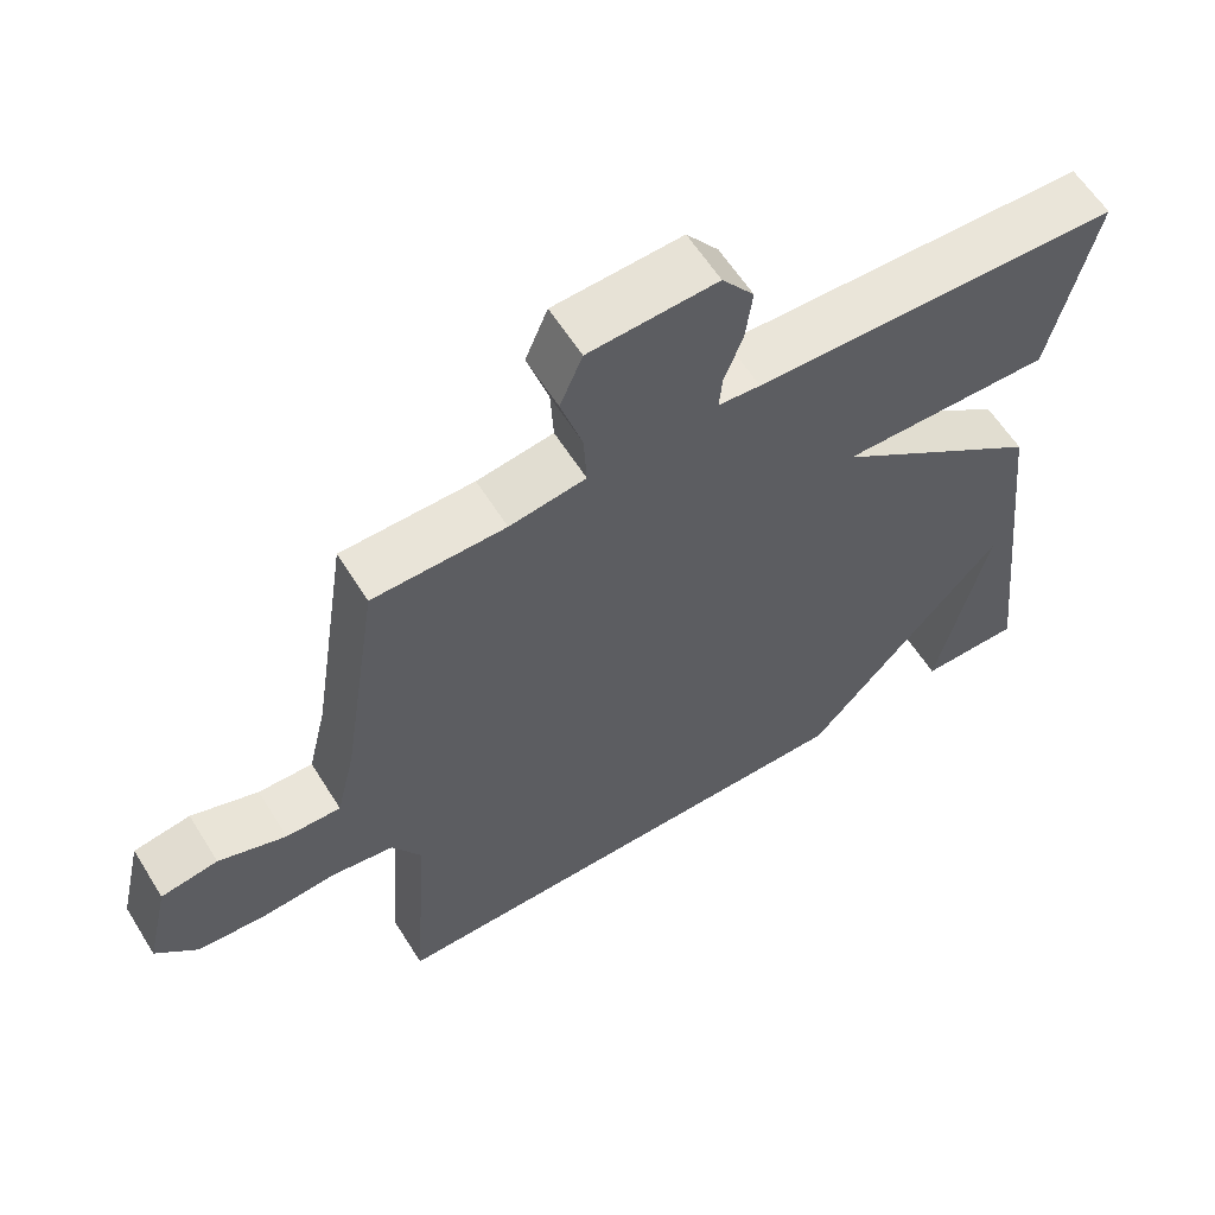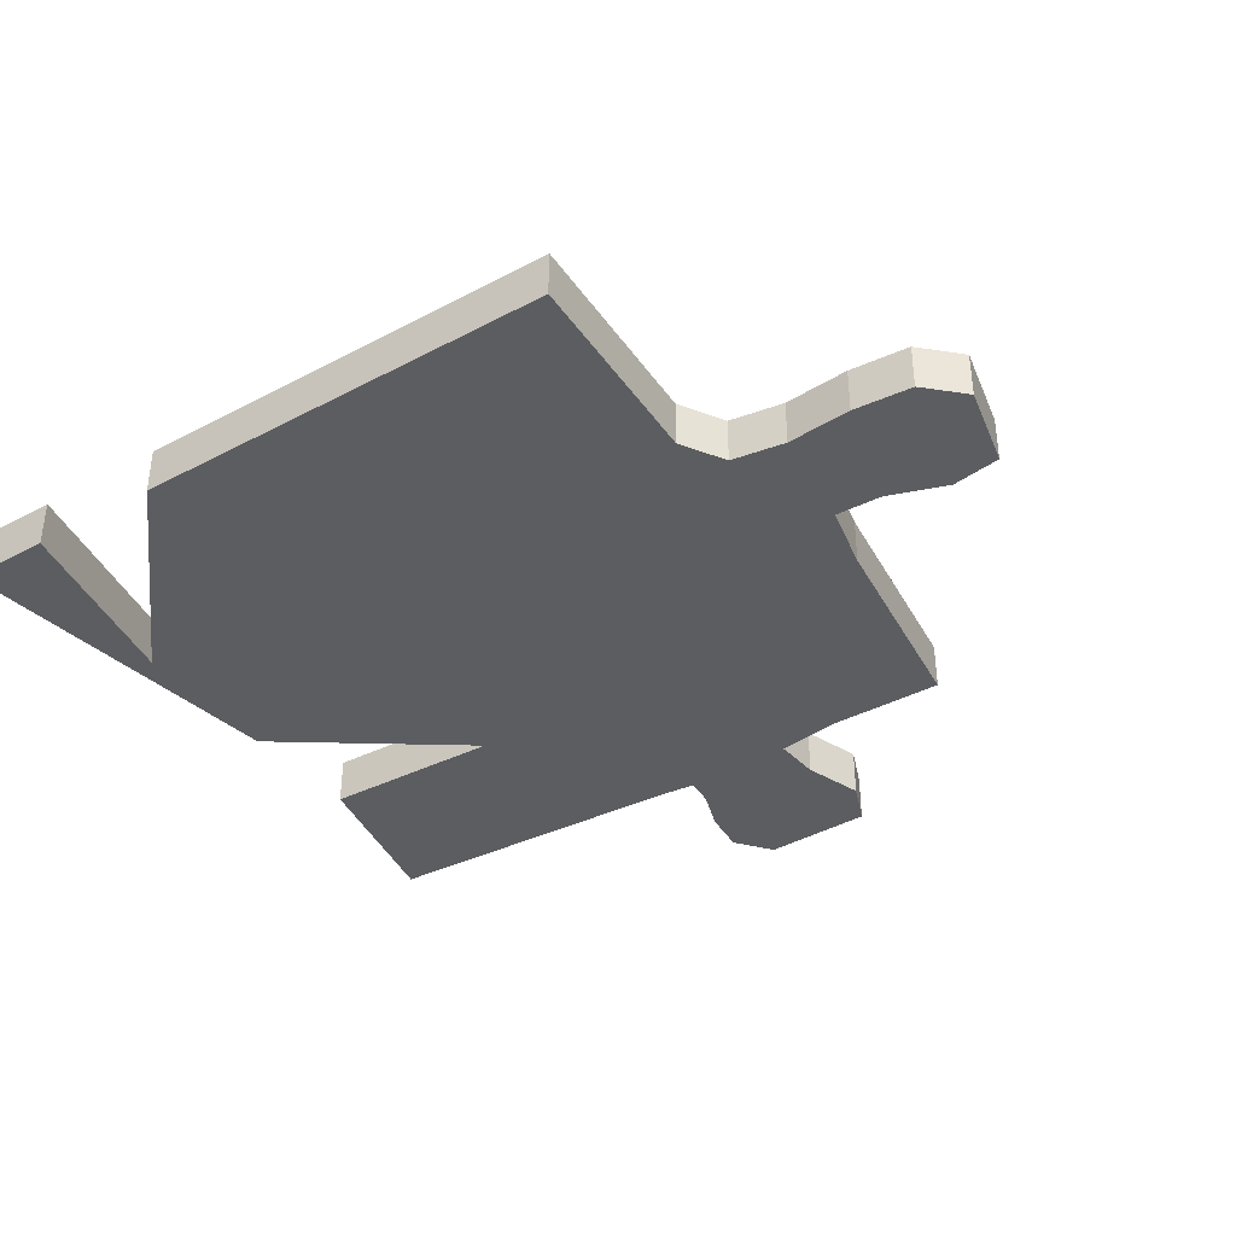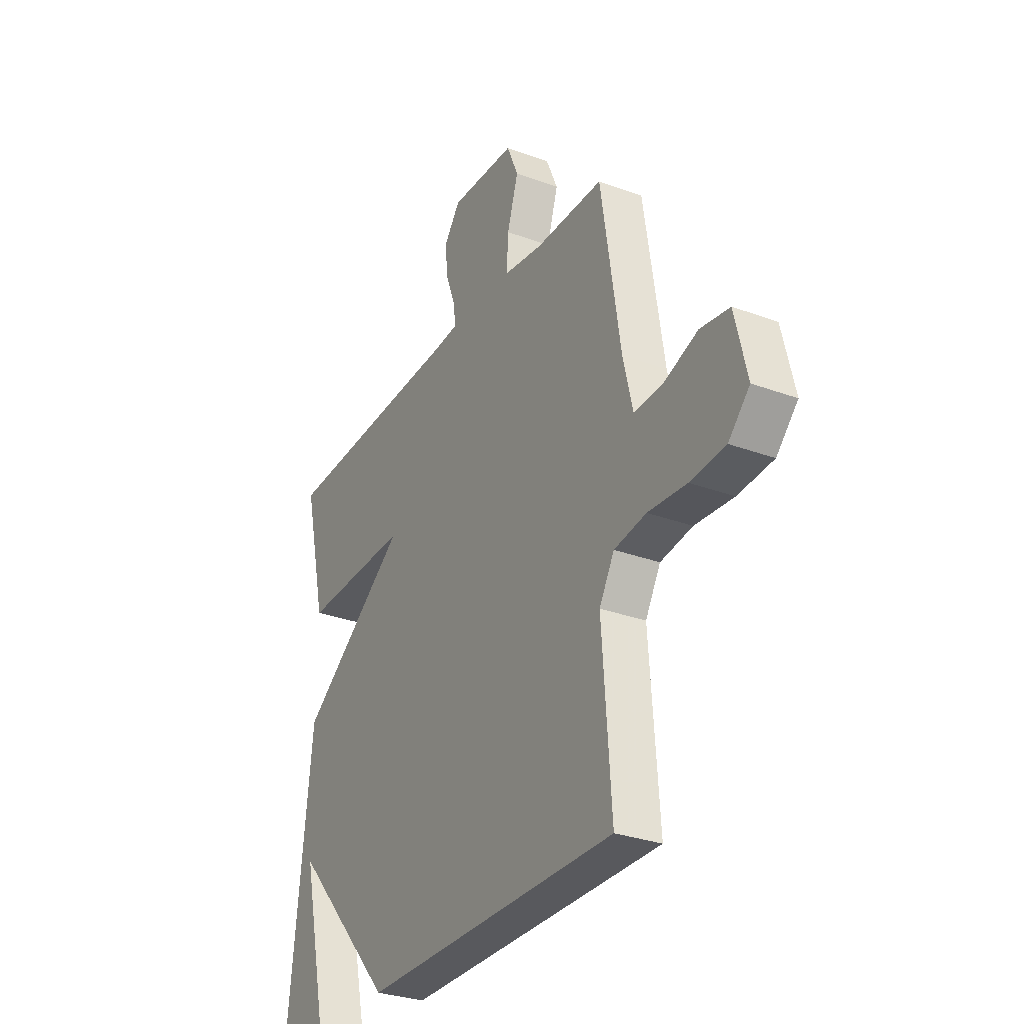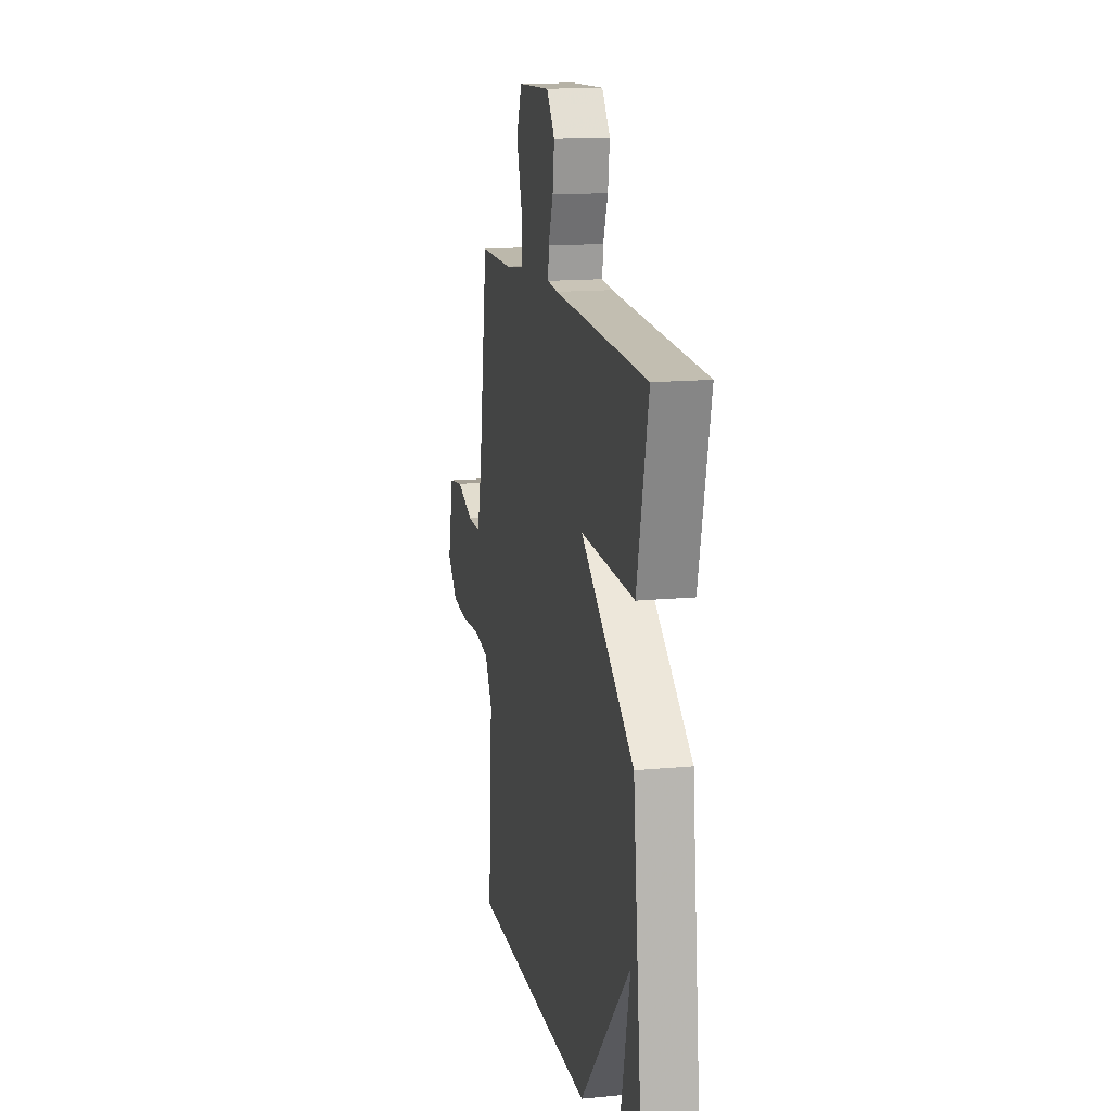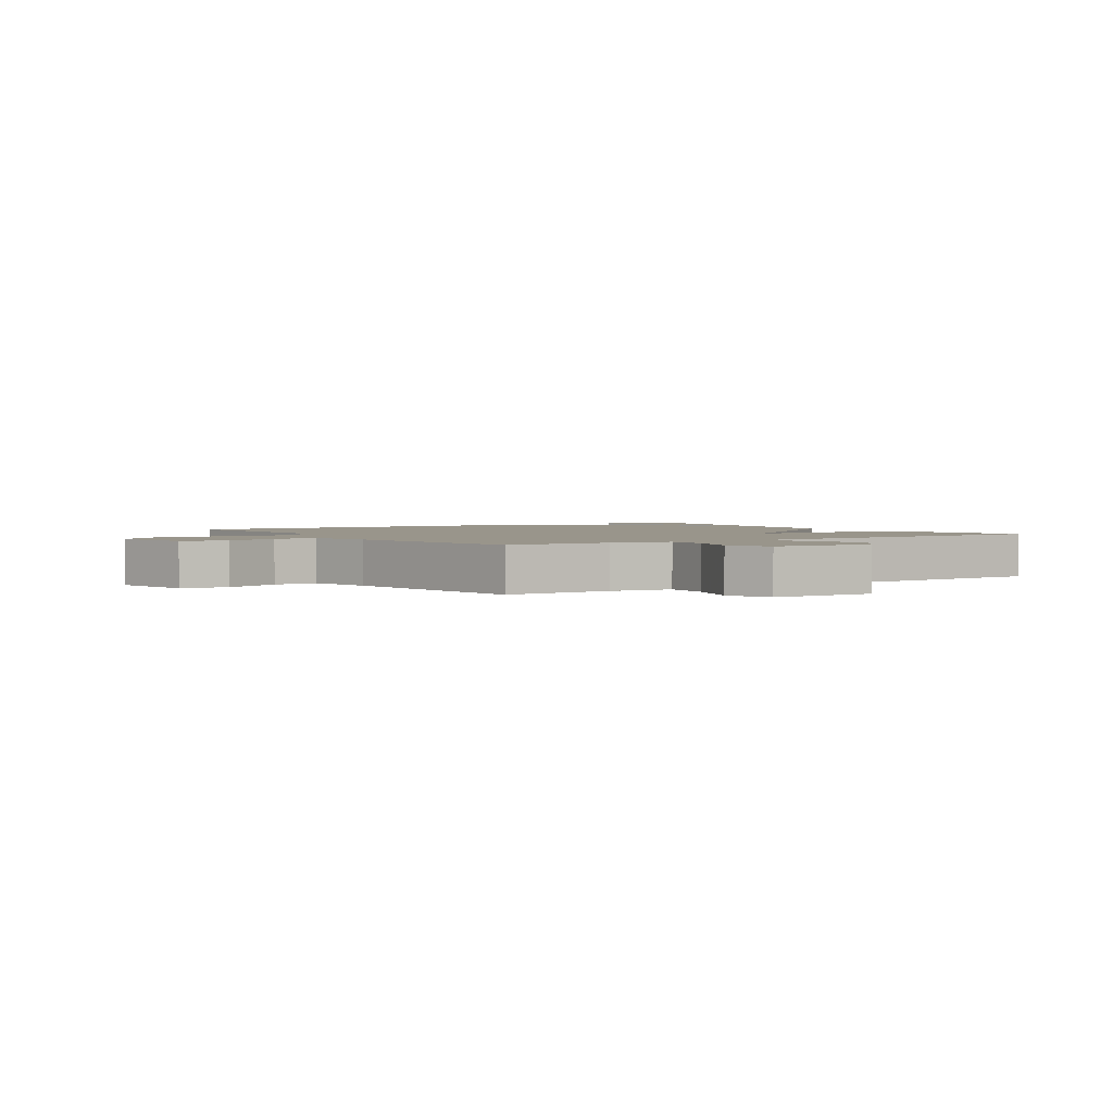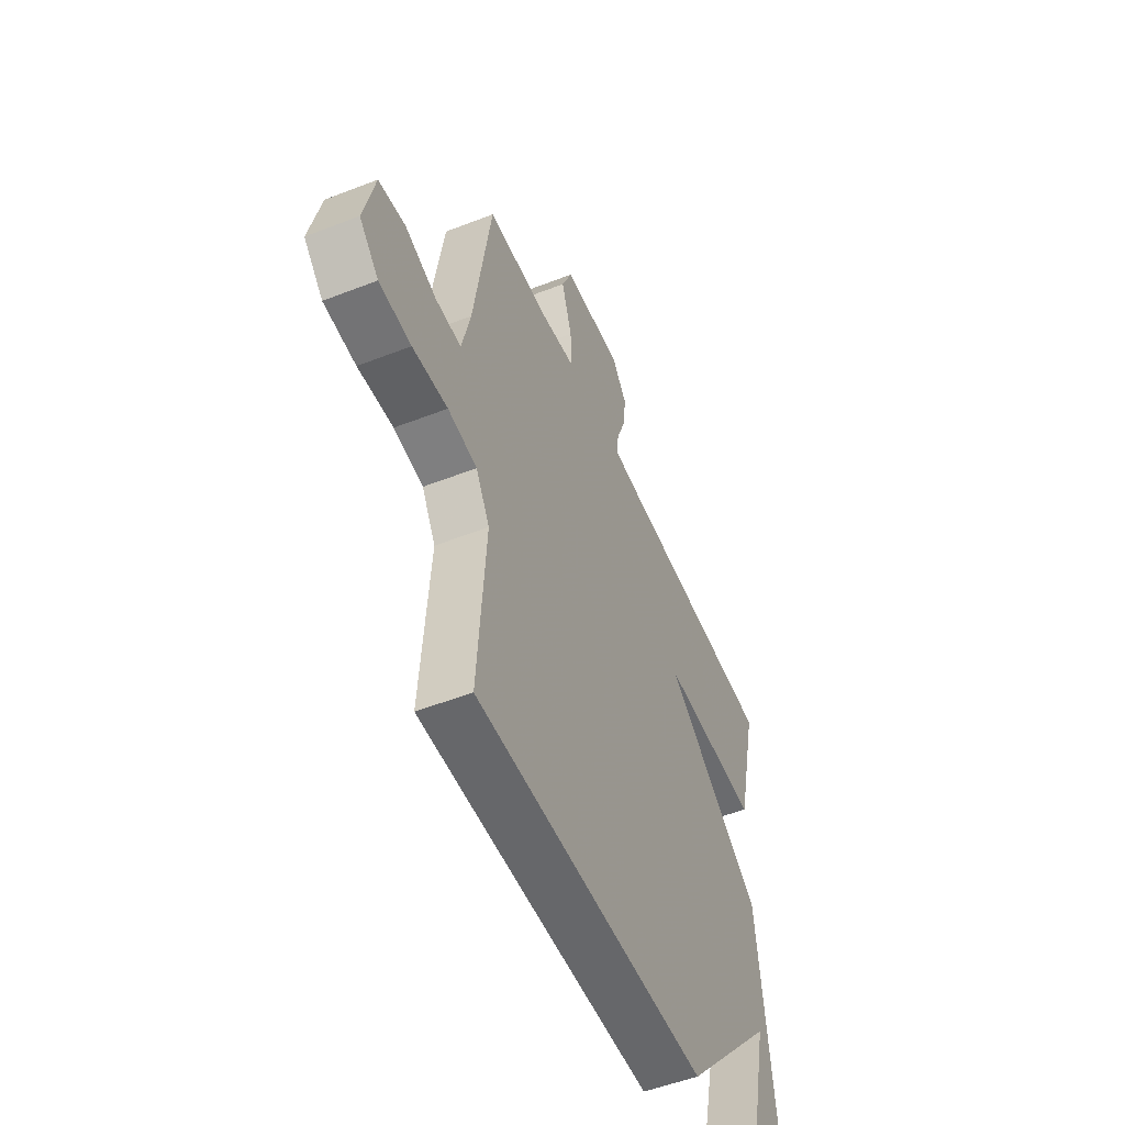
<metadata>
{"format":"obj","ext":"obj","renderer":"f3d","projection":"perspective","resolution":1024,"background":"white","views":[{"elev":60.2,"azim":-31.9,"up":"+Z"},{"elev":-37.0,"azim":-145.7,"up":"+Y"},{"elev":-30.2,"azim":-118.3,"up":"+Z"},{"elev":14.9,"azim":78.4,"up":"+Z"},{"elev":2.2,"azim":-33.2,"up":"+Y"},{"elev":-52.1,"azim":-67.1,"up":"+Z"}]}
</metadata>
<code>
v 0.5 0.07 0.5
v 0.44 0.07 0.241
v 0.157 0.07 0.248
v 0.44 0.07 0.041
v 0.5 0.07 -0.5
v 0.365 0.07 -0.5
v 0.432 0.07 -0.204
v 0.165 0.07 -0.5
v -0.5 0.07 -0.5
v -0.477 0.07 -0.179
v -0.516 0.07 -0.111
v -0.599 0.07 -0.098
v -0.699 0.07 -0.106
v -0.79 0.07 -0.099
v -0.845 0.07 -0.043
v -0.814 0.07 0.089
v -0.738 0.07 0.101
v -0.648 0.07 0.069
v -0.575 0.07 0.067
v -0.55 0.07 0.172
v -0.5 0.07 0.5
v -0.323 0.07 0.501
v -0.221 0.07 0.516
v -0.225 0.07 0.591
v -0.254 0.07 0.684
v -0.224 0.07 0.755
v -0.053 0.07 0.763
v -0.01 0.07 0.706
v -0.019 0.07 0.636
v -0.044 0.07 0.569
v -0.048 0.07 0.524
v 0.008 0.07 0.519
v 0.5 0 0.5
v 0.44 0 0.241
v 0.157 0 0.248
v 0.44 0 0.041
v 0.5 0 -0.5
v 0.365 0 -0.5
v 0.432 0 -0.204
v 0.165 0 -0.5
v -0.5 0 -0.5
v -0.477 0 -0.179
v -0.516 0 -0.111
v -0.599 0 -0.098
v -0.699 0 -0.106
v -0.79 0 -0.099
v -0.845 0 -0.043
v -0.814 0 0.089
v -0.738 0 0.101
v -0.648 0 0.069
v -0.575 0 0.067
v -0.55 0 0.172
v -0.5 0 0.5
v -0.323 0 0.501
v -0.221 0 0.516
v -0.225 0 0.591
v -0.254 0 0.684
v -0.224 0 0.755
v -0.053 0 0.763
v -0.01 0 0.706
v -0.019 0 0.636
v -0.044 0 0.569
v -0.048 0 0.524
v 0.008 0 0.519
f 28 29 30
f 27 28 30
f 26 27 30
f 25 26 30
f 24 25 30
f 23 24 30 31
f 22 23 31 32
f 20 21 22
f 22 32 1
f 20 22 1
f 19 20 1
f 16 17 18
f 15 16 18
f 14 15 18
f 13 14 18
f 12 13 18
f 11 12 18 19
f 7 8 9 10
f 7 10 11 19
f 5 6 7
f 4 5 7
f 3 4 7 19
f 1 2 3
f 1 3 19
f 62 61 60
f 62 60 59
f 62 59 58
f 62 58 57
f 62 57 56
f 63 62 56 55
f 64 63 55 54
f 54 53 52
f 33 64 54
f 33 54 52
f 33 52 51
f 50 49 48
f 50 48 47
f 50 47 46
f 50 46 45
f 50 45 44
f 51 50 44 43
f 42 41 40 39
f 51 43 42 39
f 39 38 37
f 39 37 36
f 51 39 36 35
f 35 34 33
f 51 35 33
f 1 33 34 2
f 2 34 35 3
f 3 35 36 4
f 4 36 37 5
f 5 37 38 6
f 6 38 39 7
f 7 39 40 8
f 8 40 41 9
f 9 41 42 10
f 10 42 43 11
f 11 43 44 12
f 12 44 45 13
f 13 45 46 14
f 14 46 47 15
f 15 47 48 16
f 16 48 49 17
f 17 49 50 18
f 18 50 51 19
f 19 51 52 20
f 20 52 53 21
f 21 53 54 22
f 22 54 55 23
f 23 55 56 24
f 24 56 57 25
f 25 57 58 26
f 26 58 59 27
f 27 59 60 28
f 28 60 61 29
f 29 61 62 30
f 30 62 63 31
f 31 63 64 32
f 32 64 33 1

</code>
